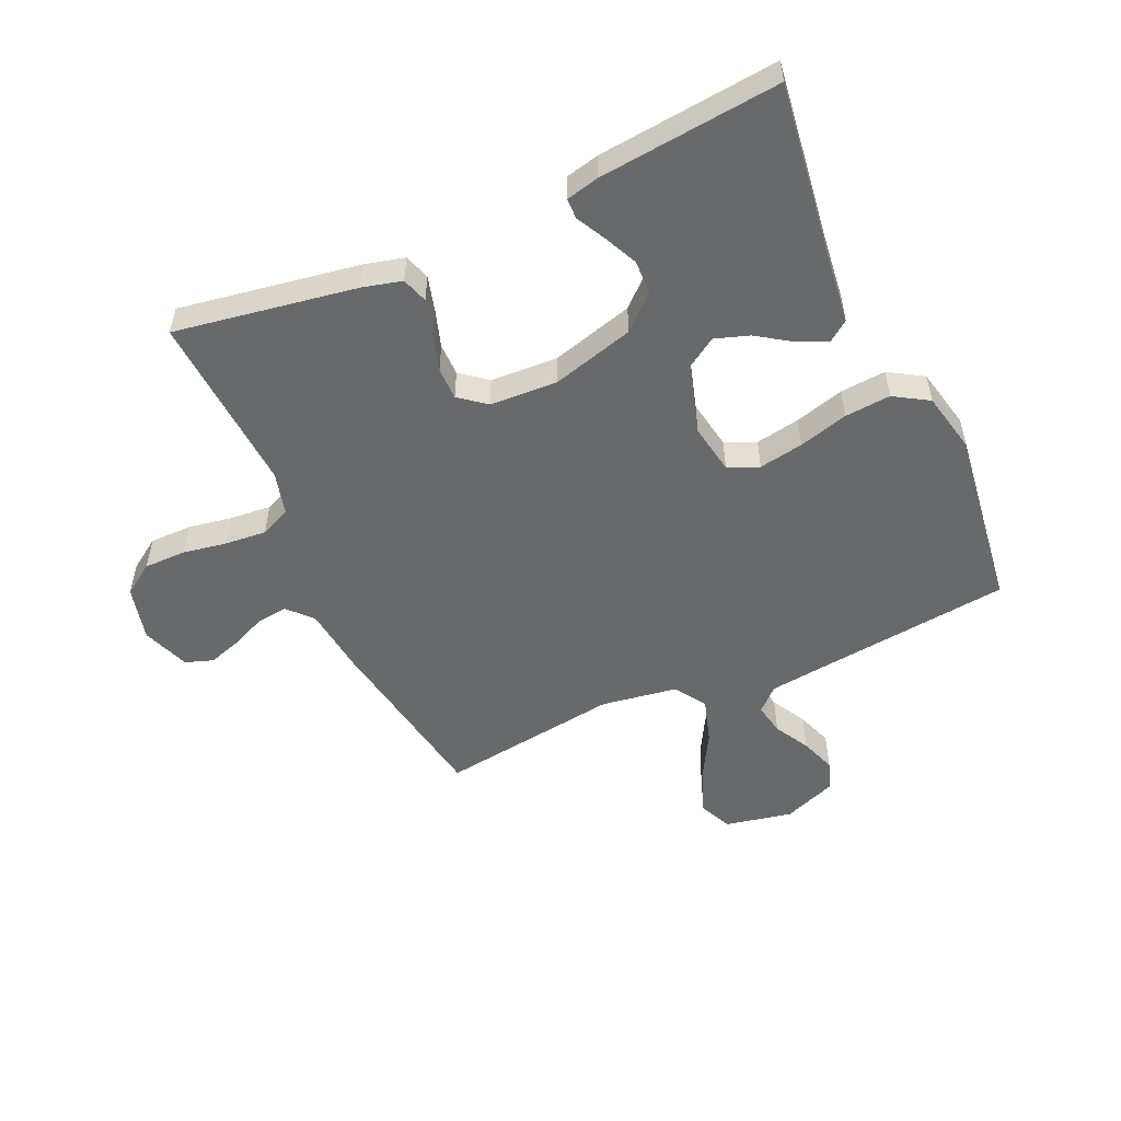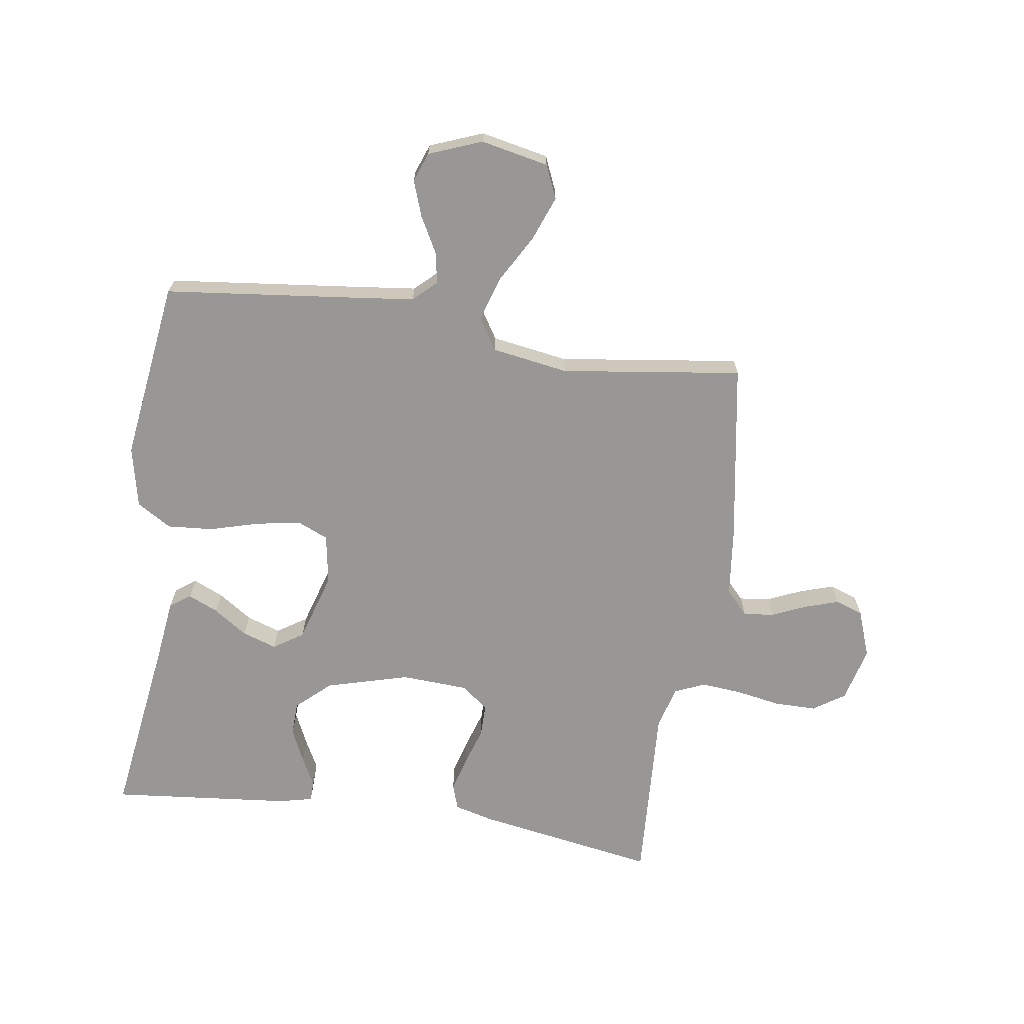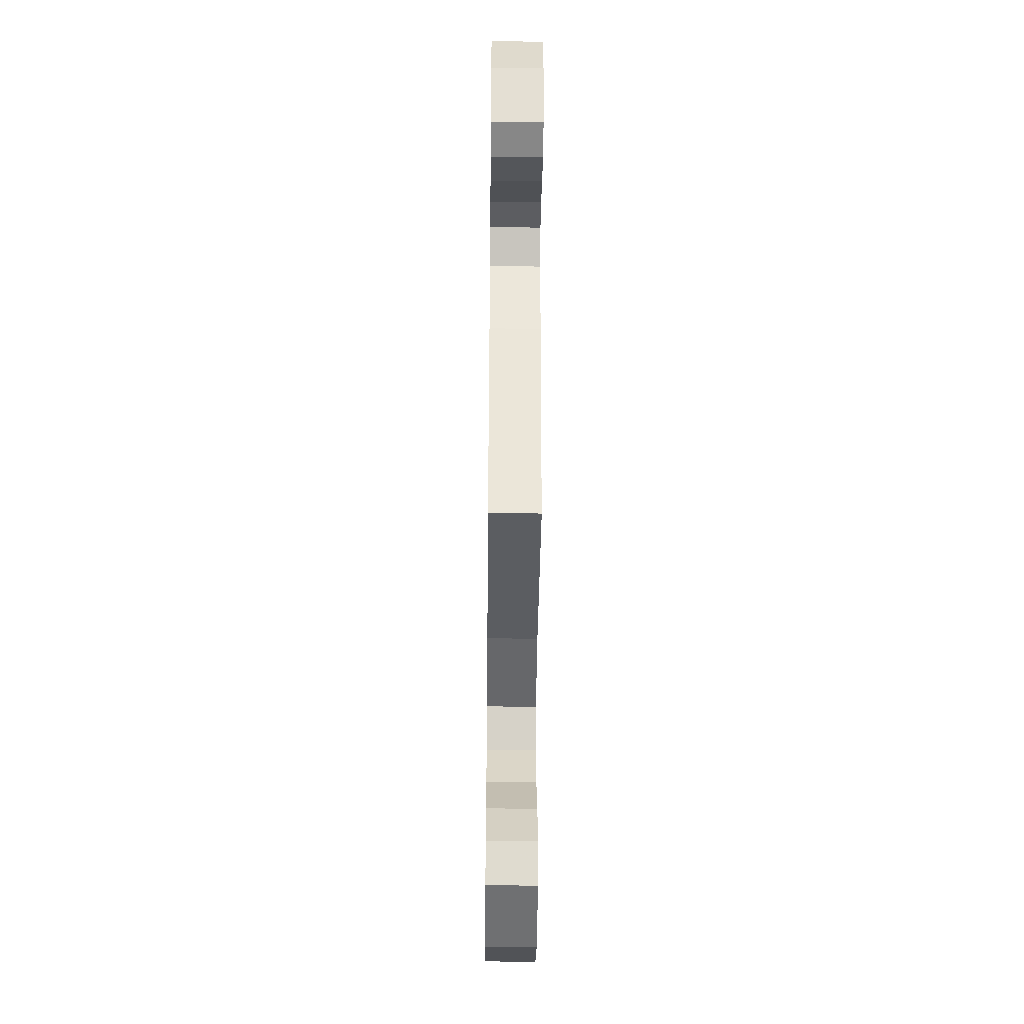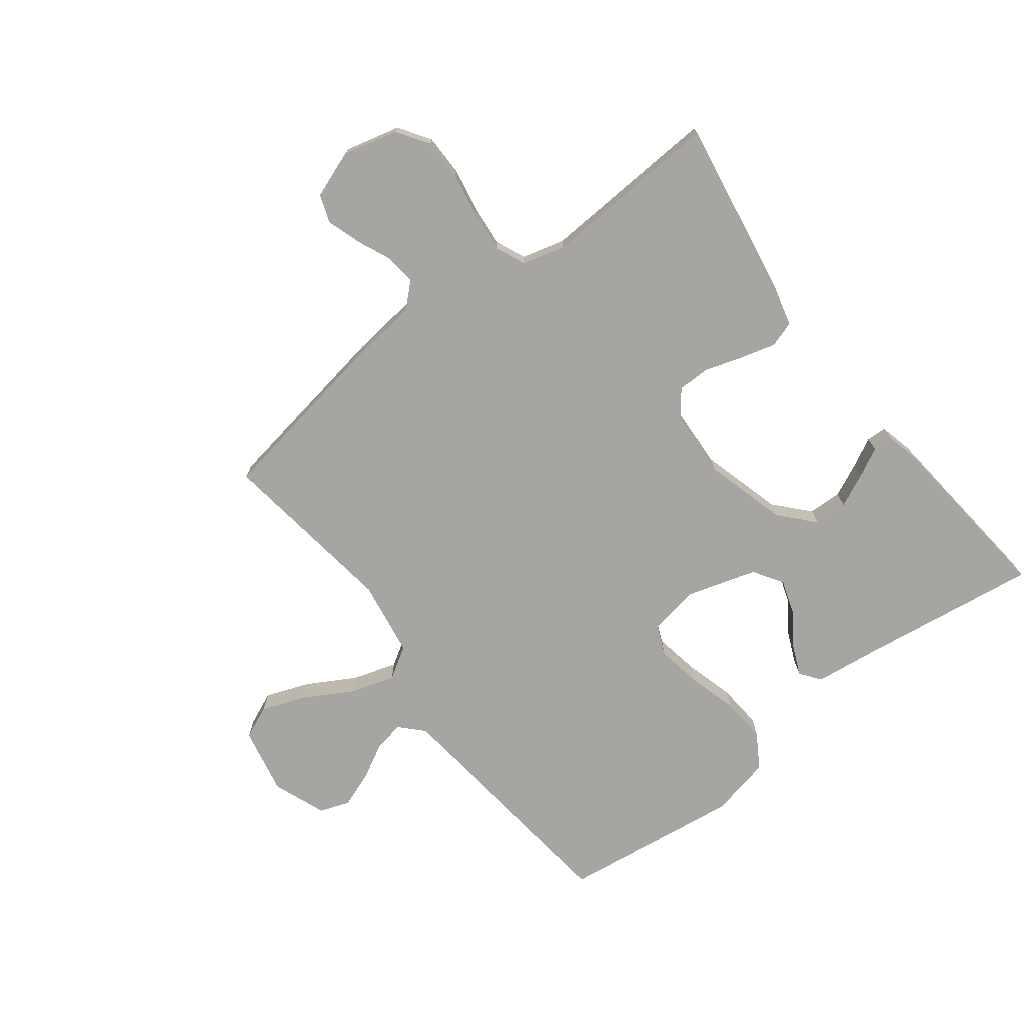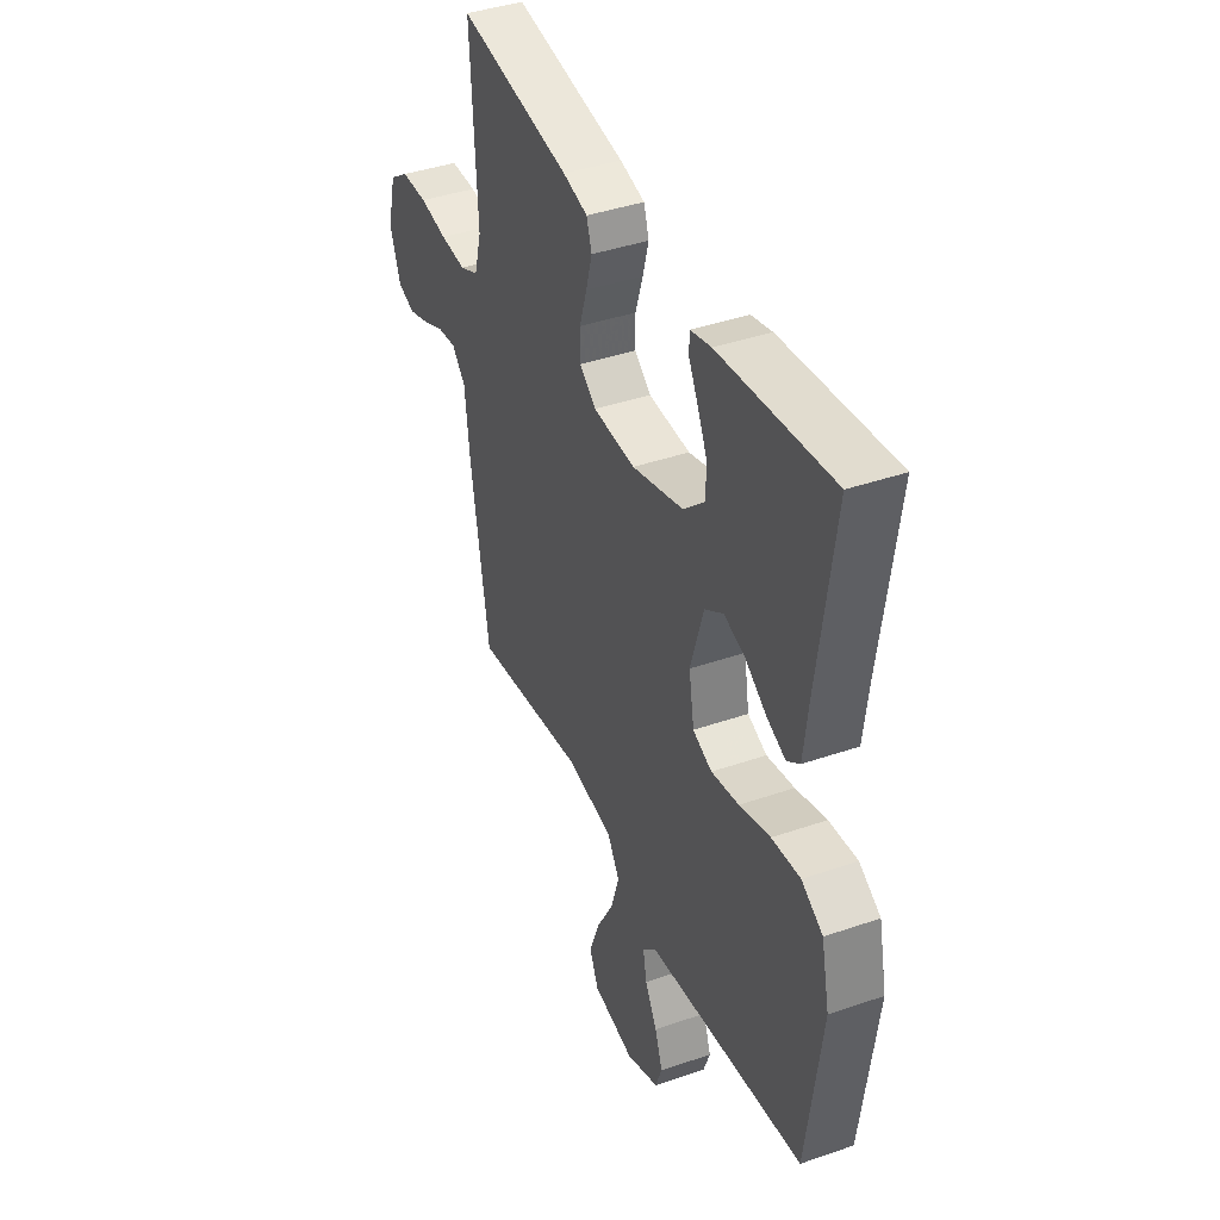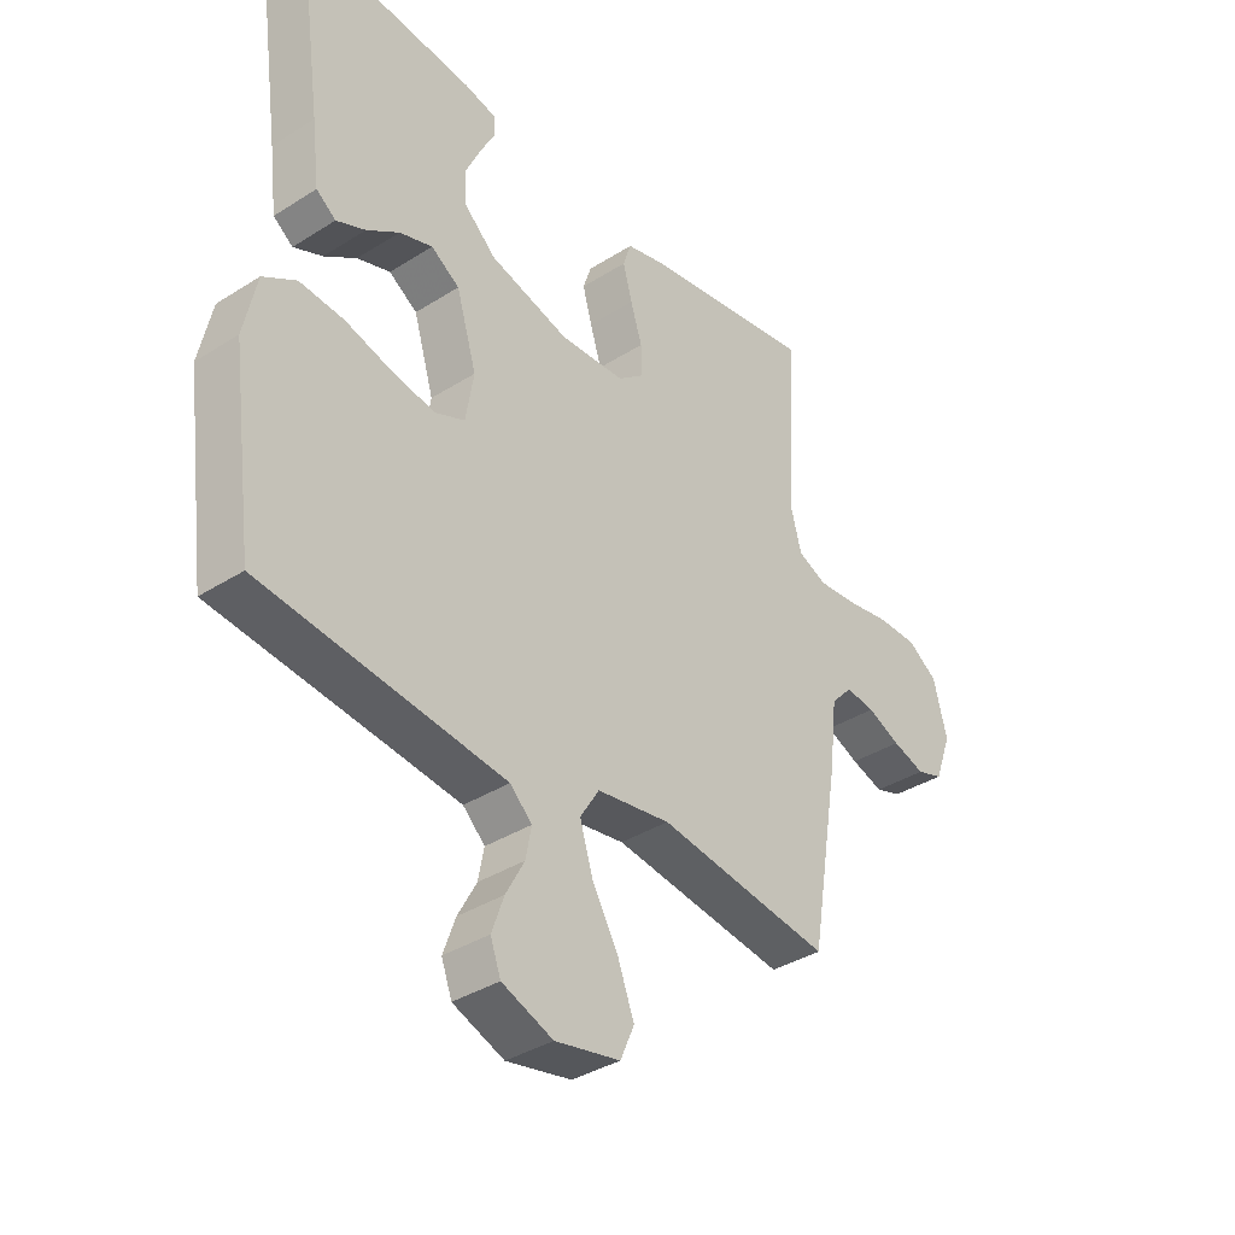
<metadata>
{"format":"obj","ext":"obj","renderer":"f3d","projection":"perspective","resolution":1024,"background":"white","views":[{"elev":-52.6,"azim":24.4,"up":"+Y"},{"elev":-68.3,"azim":171.5,"up":"+Y"},{"elev":-43.2,"azim":-90.6,"up":"+Z"},{"elev":-73.8,"azim":-52.5,"up":"+Y"},{"elev":40.3,"azim":66.9,"up":"+Z"},{"elev":-36.8,"azim":129.4,"up":"+Z"}]}
</metadata>
<code>
v -0.5 0.07 -0.5
v -0.55 0.07 -0.2
v -0.563 0.07 -0.086
v -0.6 0.07 -0.046
v -0.651 0.07 -0.052
v -0.708 0.07 -0.077
v -0.764 0.07 -0.095
v -0.81 0.07 -0.079
v -0.839 0.07 0
v -0.816 0.07 0.091
v -0.764 0.07 0.126
v -0.694 0.07 0.126
v -0.62 0.07 0.113
v -0.552 0.07 0.107
v -0.502 0.07 0.129
v -0.483 0.07 0.2
v -0.5 0.07 0.5
v -0.2 0.07 0.45
v -0.134 0.07 0.433
v -0.12 0.07 0.39
v -0.136 0.07 0.332
v -0.156 0.07 0.269
v -0.156 0.07 0.215
v -0.112 0.07 0.18
v 0 0.07 0.174
v 0.137 0.07 0.212
v 0.193 0.07 0.263
v 0.195 0.07 0.319
v 0.169 0.07 0.375
v 0.144 0.07 0.423
v 0.145 0.07 0.457
v 0.2 0.07 0.47
v 0.5 0.07 0.5
v 0.458 0.07 0.2
v 0.445 0.07 0.094
v 0.411 0.07 0.069
v 0.361 0.07 0.091
v 0.305 0.07 0.129
v 0.248 0.07 0.148
v 0.199 0.07 0.116
v 0.164 0.07 0
v 0.178 0.07 -0.083
v 0.229 0.07 -0.105
v 0.303 0.07 -0.092
v 0.385 0.07 -0.069
v 0.461 0.07 -0.063
v 0.518 0.07 -0.098
v 0.54 0.07 -0.2
v 0.5 0.07 -0.5
v 0.2 0.07 -0.534
v 0.081 0.07 -0.548
v 0.043 0.07 -0.584
v 0.053 0.07 -0.636
v 0.085 0.07 -0.695
v 0.106 0.07 -0.754
v 0.088 0.07 -0.803
v 0 0.07 -0.837
v -0.112 0.07 -0.814
v -0.136 0.07 -0.759
v -0.108 0.07 -0.685
v -0.063 0.07 -0.606
v -0.04 0.07 -0.532
v -0.073 0.07 -0.479
v -0.2 0.07 -0.459
v -0.5 0 -0.5
v -0.55 0 -0.2
v -0.563 0 -0.086
v -0.6 0 -0.046
v -0.651 0 -0.052
v -0.708 0 -0.077
v -0.764 0 -0.095
v -0.81 0 -0.079
v -0.839 0 0
v -0.816 0 0.091
v -0.764 0 0.126
v -0.694 0 0.126
v -0.62 0 0.113
v -0.552 0 0.107
v -0.502 0 0.129
v -0.483 0 0.2
v -0.5 0 0.5
v -0.2 0 0.45
v -0.134 0 0.433
v -0.12 0 0.39
v -0.136 0 0.332
v -0.156 0 0.269
v -0.156 0 0.215
v -0.112 0 0.18
v 0 0 0.174
v 0.137 0 0.212
v 0.193 0 0.263
v 0.195 0 0.319
v 0.169 0 0.375
v 0.144 0 0.423
v 0.145 0 0.457
v 0.2 0 0.47
v 0.5 0 0.5
v 0.458 0 0.2
v 0.445 0 0.094
v 0.411 0 0.069
v 0.361 0 0.091
v 0.305 0 0.129
v 0.248 0 0.148
v 0.199 0 0.116
v 0.164 0 0
v 0.178 0 -0.083
v 0.229 0 -0.105
v 0.303 0 -0.092
v 0.385 0 -0.069
v 0.461 0 -0.063
v 0.518 0 -0.098
v 0.54 0 -0.2
v 0.5 0 -0.5
v 0.2 0 -0.534
v 0.081 0 -0.548
v 0.043 0 -0.584
v 0.053 0 -0.636
v 0.085 0 -0.695
v 0.106 0 -0.754
v 0.088 0 -0.803
v 0 0 -0.837
v -0.112 0 -0.814
v -0.136 0 -0.759
v -0.108 0 -0.685
v -0.063 0 -0.606
v -0.04 0 -0.532
v -0.073 0 -0.479
v -0.2 0 -0.459
f 59 60 61
f 58 59 61
f 57 58 61
f 56 57 61
f 55 56 61
f 54 55 61
f 53 54 61
f 52 53 61 62
f 51 52 62 63
f 48 49 50
f 47 48 50
f 46 47 50
f 45 46 50
f 44 45 50
f 50 51 63
f 44 50 63
f 43 44 63
f 36 37 38
f 35 36 38
f 34 35 38
f 33 34 38
f 32 33 38
f 31 32 38
f 30 31 38
f 29 30 38
f 28 29 38
f 27 28 38 39
f 26 27 39 40
f 20 21 22
f 19 20 22
f 18 19 22
f 17 18 22
f 16 17 22
f 15 16 22 23
f 14 15 23 24
f 11 12 13
f 10 11 13
f 9 10 13
f 8 9 13
f 7 8 13
f 6 7 13
f 5 6 13
f 4 5 13 14
f 14 24 25
f 4 14 25
f 3 4 25
f 26 40 41
f 25 26 41
f 3 25 41
f 2 3 41
f 1 2 41
f 64 1 41
f 42 43 63 64
f 41 42 64
f 125 124 123
f 125 123 122
f 125 122 121
f 125 121 120
f 125 120 119
f 125 119 118
f 125 118 117
f 126 125 117 116
f 127 126 116 115
f 114 113 112
f 114 112 111
f 114 111 110
f 114 110 109
f 114 109 108
f 127 115 114
f 127 114 108
f 127 108 107
f 102 101 100
f 102 100 99
f 102 99 98
f 102 98 97
f 102 97 96
f 102 96 95
f 102 95 94
f 102 94 93
f 102 93 92
f 103 102 92 91
f 104 103 91 90
f 86 85 84
f 86 84 83
f 86 83 82
f 86 82 81
f 86 81 80
f 87 86 80 79
f 88 87 79 78
f 77 76 75
f 77 75 74
f 77 74 73
f 77 73 72
f 77 72 71
f 77 71 70
f 77 70 69
f 78 77 69 68
f 89 88 78
f 89 78 68
f 89 68 67
f 105 104 90
f 105 90 89
f 105 89 67
f 105 67 66
f 105 66 65
f 105 65 128
f 128 127 107 106
f 128 106 105
f 1 65 66 2
f 2 66 67 3
f 3 67 68 4
f 4 68 69 5
f 5 69 70 6
f 6 70 71 7
f 7 71 72 8
f 8 72 73 9
f 9 73 74 10
f 10 74 75 11
f 11 75 76 12
f 12 76 77 13
f 13 77 78 14
f 14 78 79 15
f 15 79 80 16
f 16 80 81 17
f 17 81 82 18
f 18 82 83 19
f 19 83 84 20
f 20 84 85 21
f 21 85 86 22
f 22 86 87 23
f 23 87 88 24
f 24 88 89 25
f 25 89 90 26
f 26 90 91 27
f 27 91 92 28
f 28 92 93 29
f 29 93 94 30
f 30 94 95 31
f 31 95 96 32
f 32 96 97 33
f 33 97 98 34
f 34 98 99 35
f 35 99 100 36
f 36 100 101 37
f 37 101 102 38
f 38 102 103 39
f 39 103 104 40
f 40 104 105 41
f 41 105 106 42
f 42 106 107 43
f 43 107 108 44
f 44 108 109 45
f 45 109 110 46
f 46 110 111 47
f 47 111 112 48
f 48 112 113 49
f 49 113 114 50
f 50 114 115 51
f 51 115 116 52
f 52 116 117 53
f 53 117 118 54
f 54 118 119 55
f 55 119 120 56
f 56 120 121 57
f 57 121 122 58
f 58 122 123 59
f 59 123 124 60
f 60 124 125 61
f 61 125 126 62
f 62 126 127 63
f 63 127 128 64
f 64 128 65 1

</code>
